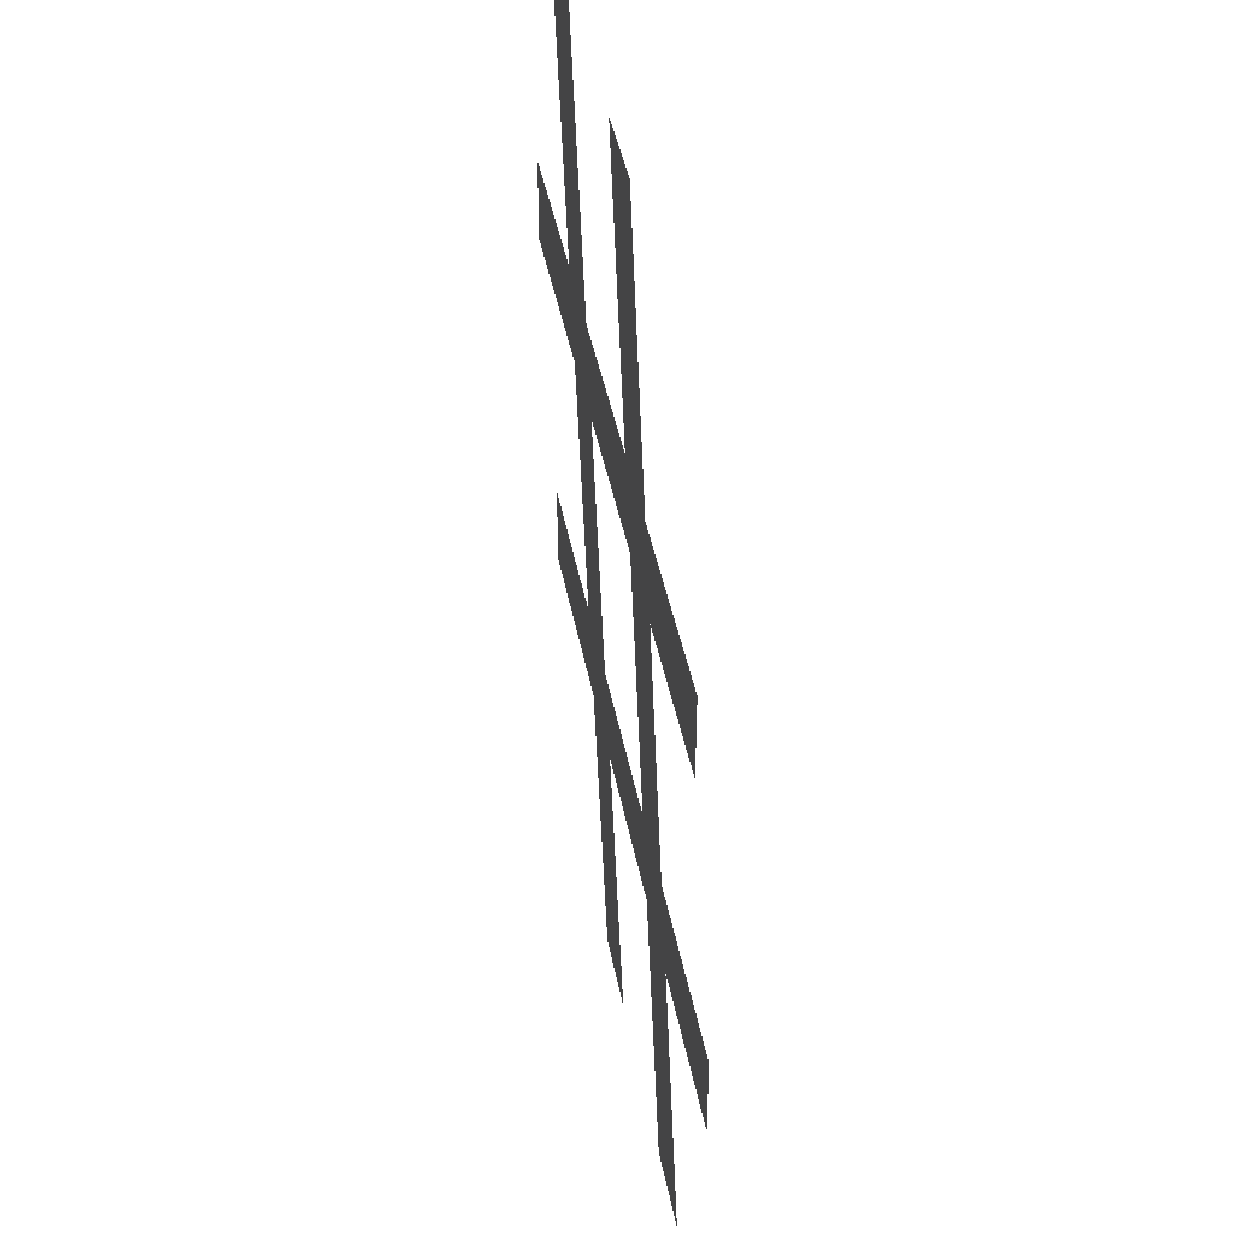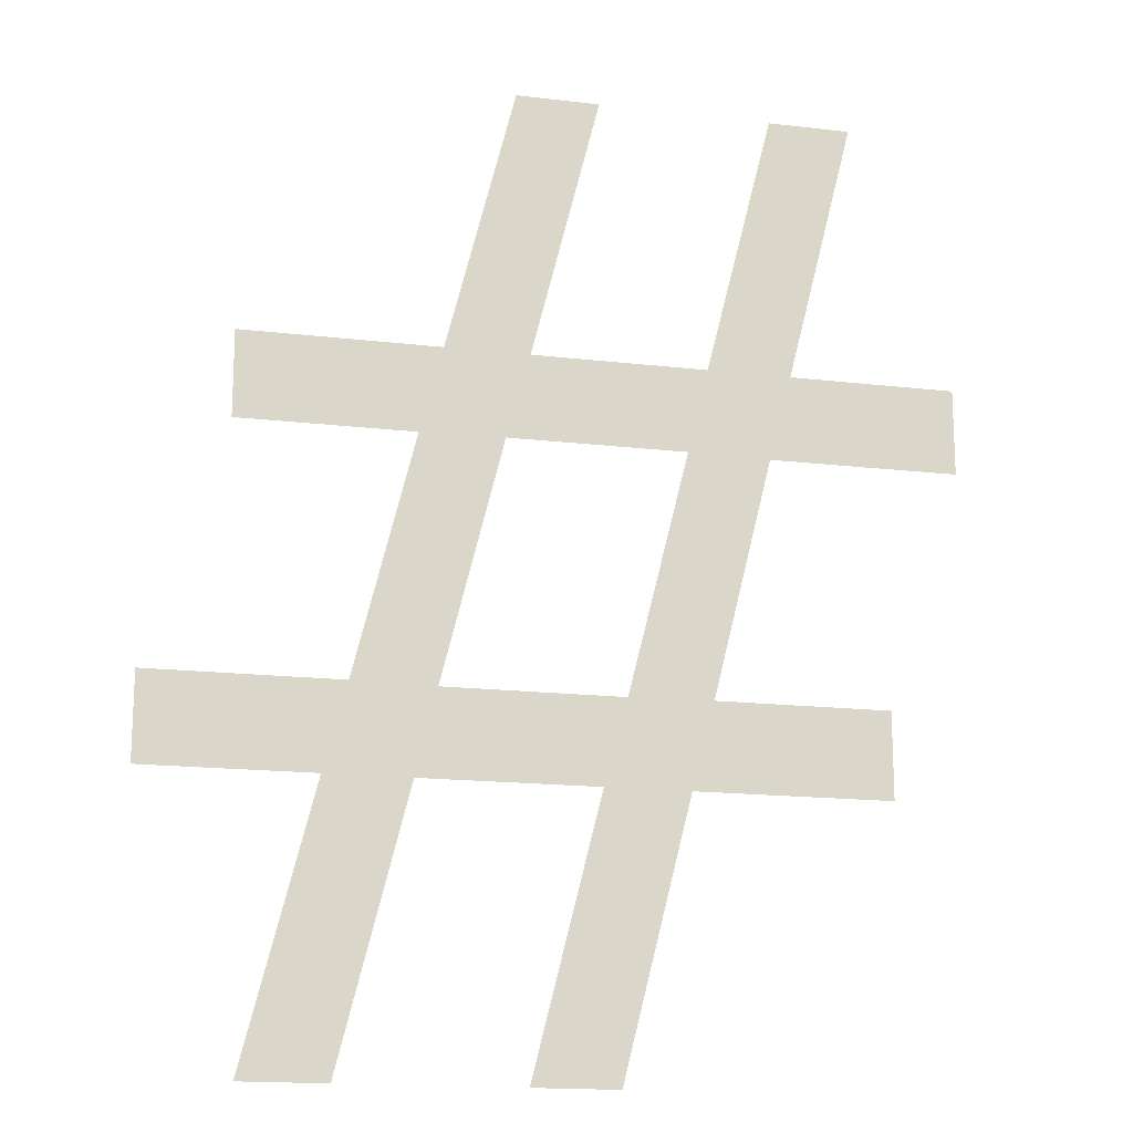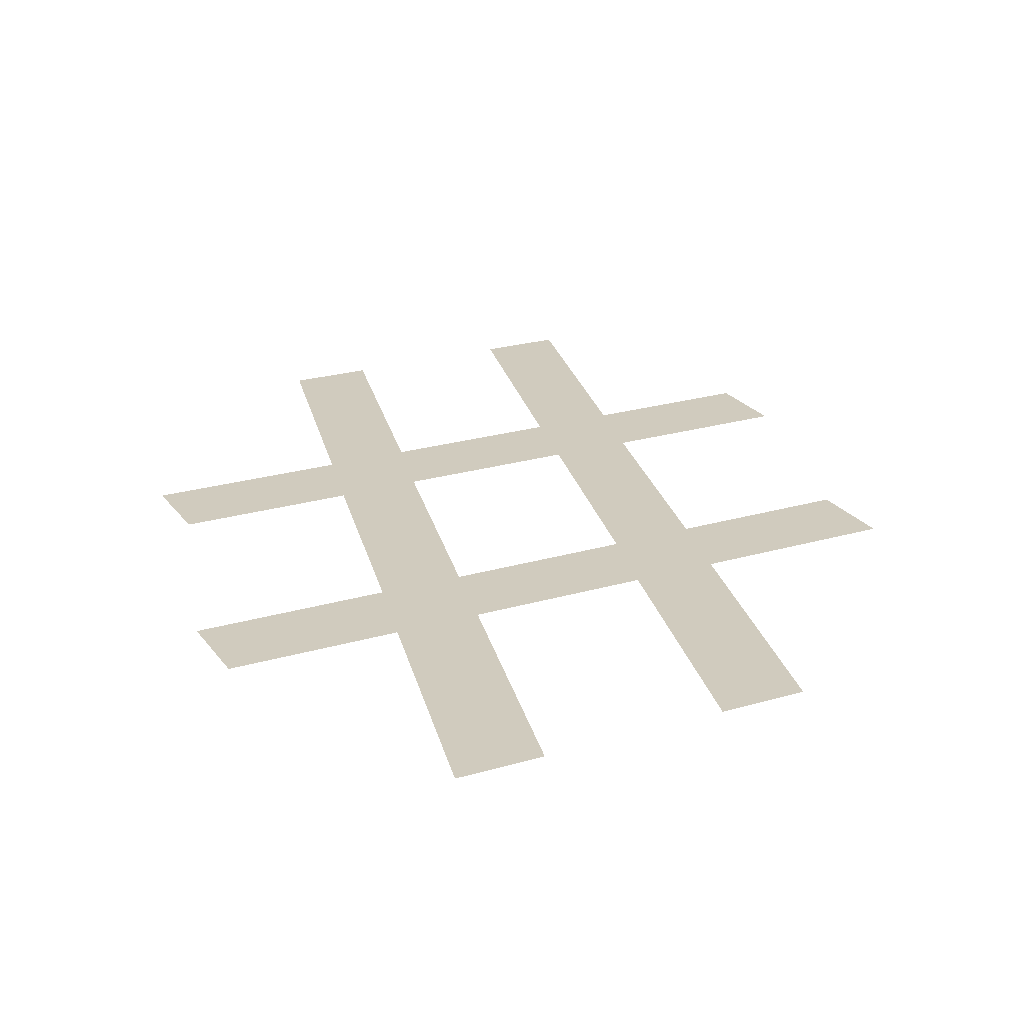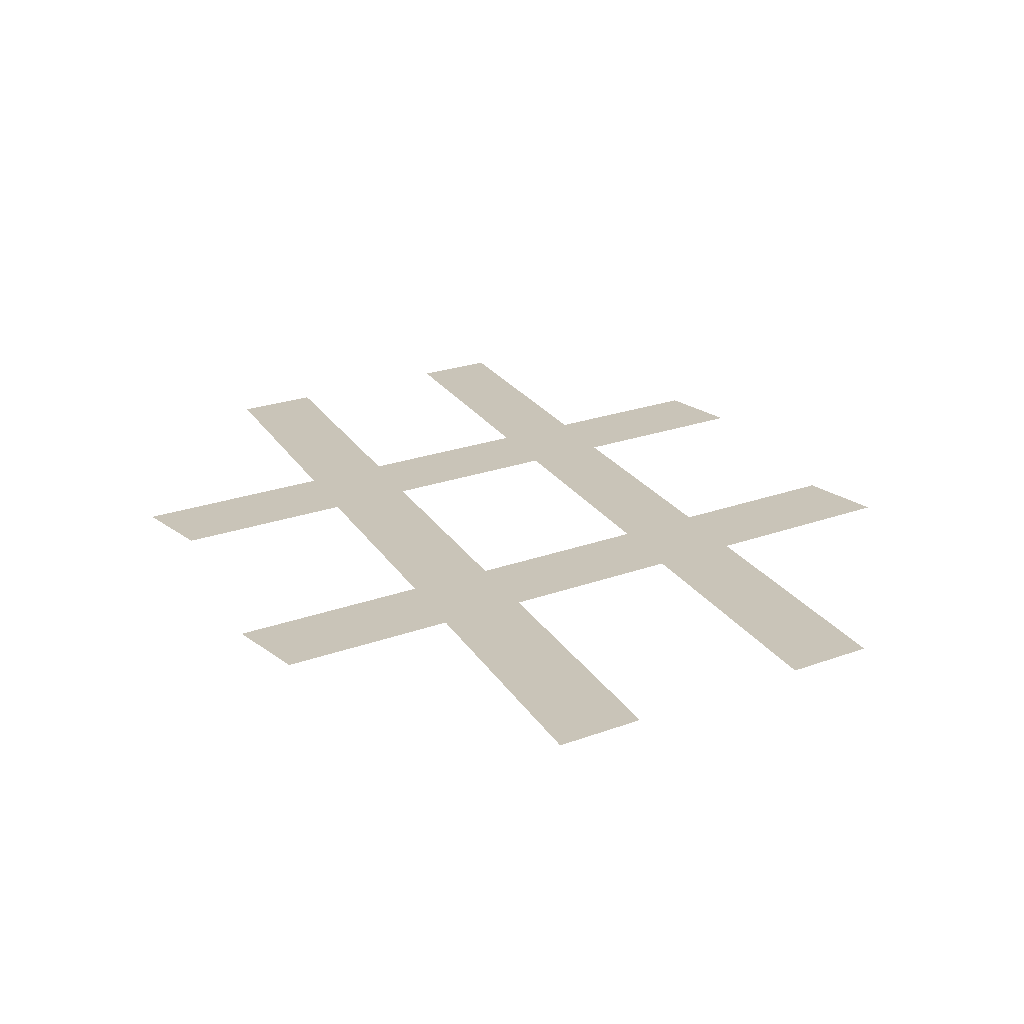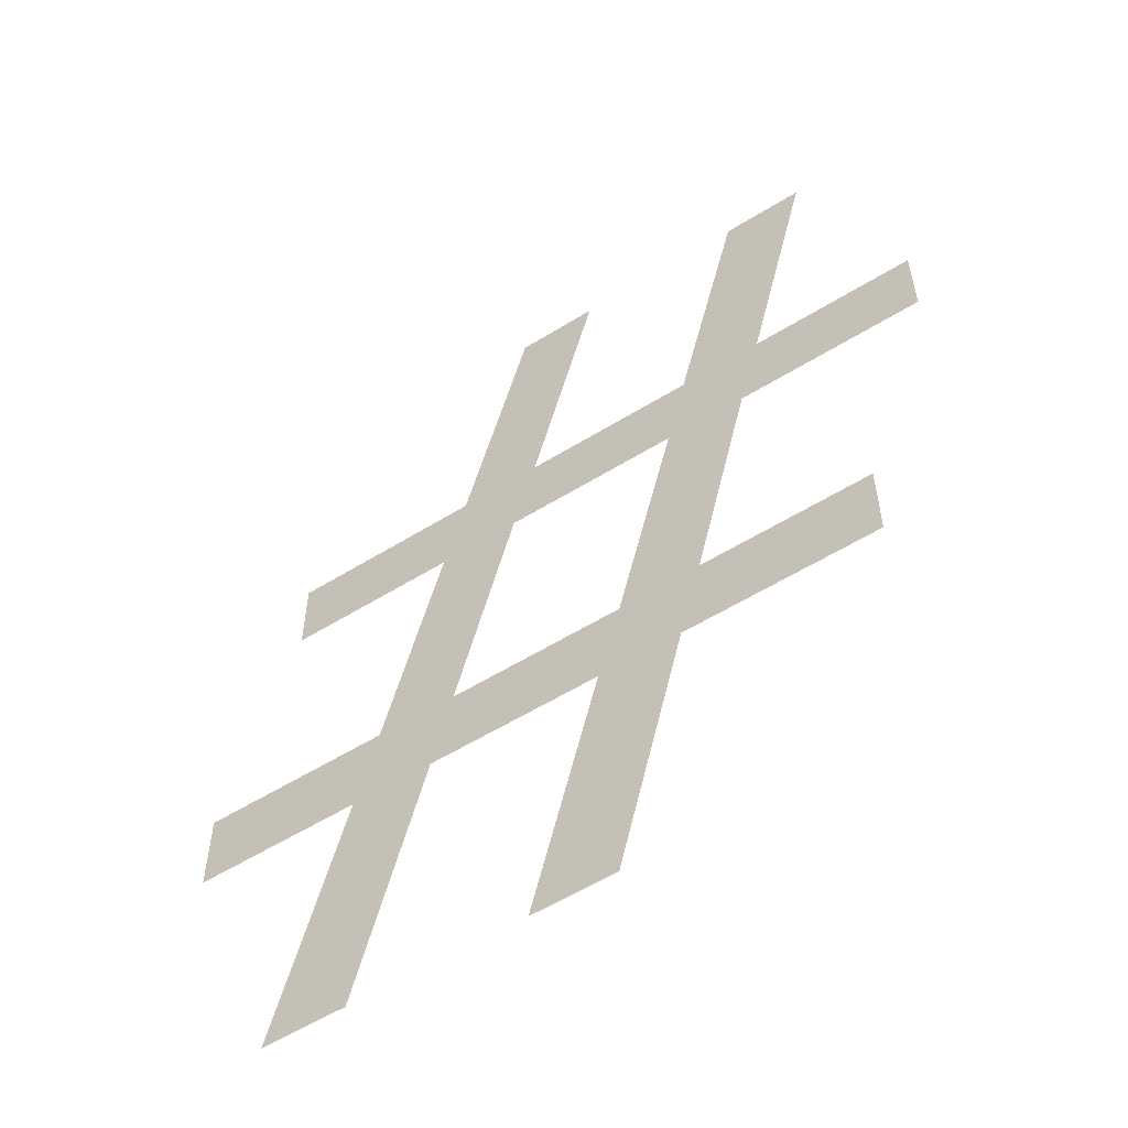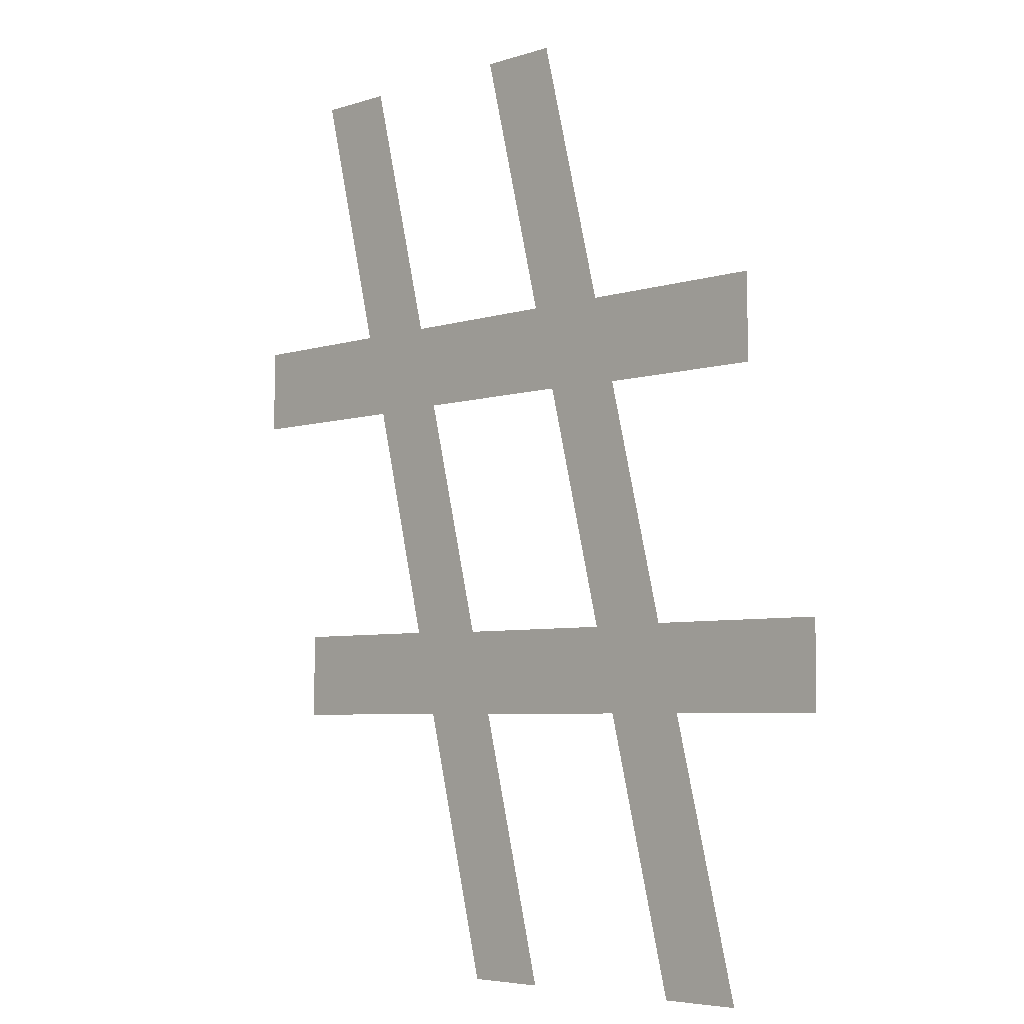
<metadata>
{"format":"obj","ext":"obj","renderer":"f3d","projection":"perspective","resolution":1024,"background":"white","views":[{"elev":42.6,"azim":79.4,"up":"+Z"},{"elev":-16.6,"azim":166.5,"up":"+Z"},{"elev":23.3,"azim":153.4,"up":"+Y"},{"elev":20.1,"azim":-35.5,"up":"+Y"},{"elev":-57.0,"azim":-147.2,"up":"+Z"},{"elev":-5.2,"azim":45.5,"up":"+Z"}]}
</metadata>
<code>
o mesh101/mesh101-geometry#mesh101-geometry
v -0.4306 -0.1202 -0.0138
v -0.4317 -0.1202 -0.009537
v -0.4319 -0.1202 -0.0138
v -0.4321 -0.1202 -0.008193
v -0.433 -0.1202 -0.009537
v -0.4293 -0.1202 -0.008193
v -0.433 -0.1202 -0.004354
v -0.4289 -0.1202 -0.009537
v -0.4333 -0.1202 -0.00301
v -0.4289 -0.1202 -0.004374
v -0.4334 -0.1202 -0.008173
v -0.4306 -0.1202 -0.00301
v -0.4293 -0.1202 -0.00301
v -0.4279 -0.1202 -0.0138
v -0.4361 -0.1202 -0.008173
v -0.4343 -0.1202 -0.004374
v -0.4302 -0.1202 -0.004354
v -0.4262 -0.1202 -0.00301
v -0.428 -0.1202 -0.008173
v -0.4361 -0.1202 -0.009537
v -0.4344 -0.1202 0.001244
v -0.4303 -0.1202 0.001244
v -0.4262 -0.1202 -0.004374
v -0.4276 -0.1202 -0.009537
v -0.4347 -0.1202 -0.00301
v -0.4317 -0.1202 0.001244
v -0.4265 -0.1202 -0.0138
v -0.425 -0.1202 -0.008173
v -0.4373 -0.1202 -0.00301
v -0.4357 -0.1202 0.001244
v -0.425 -0.1202 -0.009537
v -0.4373 -0.1202 -0.004374
f 1 2 3
f 3 2 1
f 4 3 2
f 2 3 4
f 4 5 3
f 3 5 4
f 4 2 6
f 6 2 4
f 7 5 4
f 4 5 7
f 6 2 8
f 8 2 6
f 9 5 7
f 7 5 9
f 10 6 8
f 8 6 10
f 11 5 9
f 9 5 11
f 7 12 9
f 9 12 7
f 13 6 10
f 10 6 13
f 14 10 8
f 8 10 14
f 15 5 11
f 11 5 15
f 9 16 11
f 11 16 9
f 12 7 17
f 17 7 12
f 13 17 6
f 6 17 13
f 13 10 18
f 18 10 13
f 10 14 19
f 19 14 10
f 5 15 20
f 20 15 5
f 21 16 9
f 9 16 21
f 12 17 22
f 22 17 12
f 22 17 13
f 13 17 22
f 18 10 23
f 23 10 18
f 19 14 24
f 24 14 19
f 25 16 21
f 21 16 25
f 22 26 12
f 12 26 22
f 27 24 14
f 14 24 27
f 19 24 28
f 28 24 19
f 29 16 25
f 25 16 29
f 21 30 25
f 25 30 21
f 28 24 31
f 31 24 28
f 16 29 32
f 32 29 16

</code>
